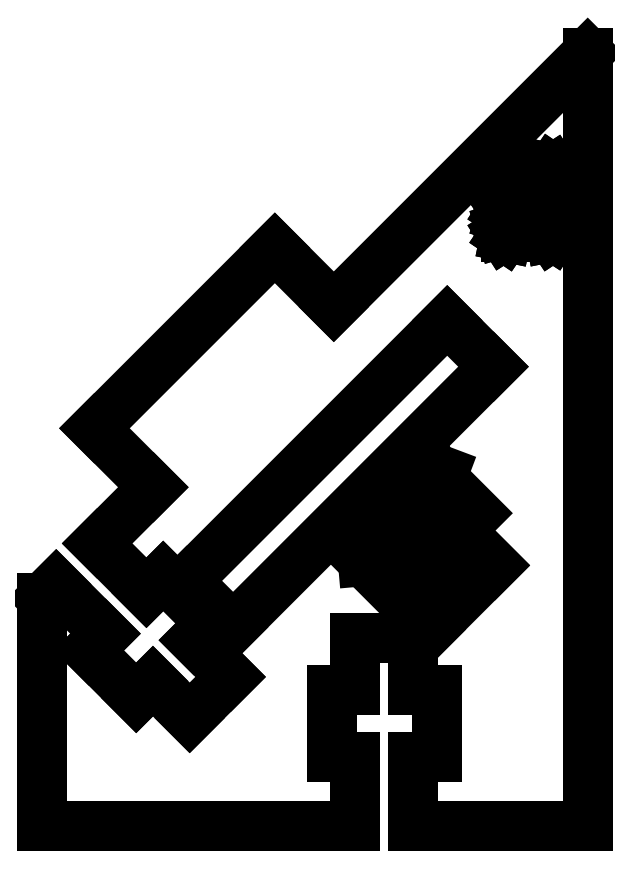
<metadata>
{"format":"dxf","ext":"dxf","renderer":"ezdxf+matplotlib","layout":"modelspace","background":"white","min_lineweight":24,"dpi":150}
</metadata>
<code>
0
SECTION
2
ENTITIES
0
LINE
8
0
10
4.808
20
14.65
11
3.536
21
13.37
0
LINE
8
0
10
29.37
20
22.34
11
29.25
21
22.35
0
LINE
8
0
10
8.445
20
25.78
11
4.172
21
21.51
0
LINE
8
0
10
28.22
20
26.02
11
34.4
21
19.84
0
LINE
8
0
10
28.22
20
26.02
11
24.21
21
22.02
0
LINE
8
0
10
24.37
20
20.15
11
24.21
21
22.02
0
LINE
8
0
10
29.54
20
14.98
11
24.37
21
20.15
0
LINE
8
0
10
29.54
20
14.98
11
34.4
21
19.84
0
LINE
8
0
10
29.13
20
22.35
11
29
21
22.34
0
LINE
8
0
10
29.25
20
22.35
11
29.13
21
22.35
0
LINE
8
0
10
29.49
20
22.33
11
29.37
21
22.34
0
LINE
8
0
10
29.61
20
22.31
11
29.49
21
22.33
0
LINE
8
0
10
29.73
20
22.28
11
29.61
21
22.31
0
LINE
8
0
10
29.8
20
22.25
11
29.73
21
22.28
0
LINE
8
0
10
29.87
20
22.22
11
29.8
21
22.25
0
LINE
8
0
10
29.94
20
22.18
11
29.87
21
22.22
0
LINE
8
0
10
30.01
20
22.13
11
29.94
21
22.18
0
LINE
8
0
10
30.06
20
22.07
11
30.01
21
22.13
0
LINE
8
0
10
30.12
20
22.01
11
30.06
21
22.07
0
LINE
8
0
10
30.17
20
21.95
11
30.12
21
22.01
0
LINE
8
0
10
30.21
20
21.88
11
30.17
21
21.95
0
LINE
8
0
10
30.25
20
21.81
11
30.21
21
21.88
0
LINE
8
0
10
30.28
20
21.74
11
30.25
21
21.81
0
LINE
8
0
10
30.31
20
21.66
11
30.28
21
21.74
0
LINE
8
0
10
30.33
20
21.58
11
30.31
21
21.66
0
LINE
8
0
10
30.39
20
20.89
11
30.33
21
21.58
0
LINE
8
0
10
27.9
20
20.67
11
30.39
21
20.89
0
LINE
8
0
10
27.9
20
20.67
11
27.83
21
21.37
0
LINE
8
0
10
27.84
20
21.45
11
27.83
21
21.37
0
LINE
8
0
10
27.85
20
21.53
11
27.84
21
21.45
0
LINE
8
0
10
27.87
20
21.6
11
27.85
21
21.53
0
LINE
8
0
10
27.89
20
21.68
11
27.87
21
21.6
0
LINE
8
0
10
27.92
20
21.75
11
27.89
21
21.68
0
LINE
8
0
10
27.96
20
21.83
11
27.92
21
21.75
0
LINE
8
0
10
28.01
20
21.89
11
27.96
21
21.83
0
LINE
8
0
10
28.06
20
21.96
11
28.01
21
21.89
0
LINE
8
0
10
28.11
20
22.02
11
28.06
21
21.96
0
LINE
8
0
10
28.17
20
22.07
11
28.11
21
22.02
0
LINE
8
0
10
28.23
20
22.12
11
28.17
21
22.07
0
LINE
8
0
10
28.3
20
22.16
11
28.23
21
22.12
0
LINE
8
0
10
28.41
20
22.21
11
28.3
21
22.16
0
LINE
8
0
10
28.53
20
22.25
11
28.41
21
22.21
0
LINE
8
0
10
28.65
20
22.28
11
28.53
21
22.25
0
LINE
8
0
10
28.76
20
22.31
11
28.65
21
22.28
0
LINE
8
0
10
28.88
20
22.33
11
28.76
21
22.31
0
LINE
8
0
10
29
20
22.34
11
28.88
21
22.33
0
LINE
8
0
10
41.47
20
-2.274e-13
11
41.47
21
58.8
0
LINE
8
0
10
17.68
20
43.98
11
22.16
21
39.5
0
LINE
8
0
10
3.965
20
30.26
11
17.68
21
43.98
0
LINE
8
0
10
14.32
20
11.36
11
11.53
21
14.15
0
LINE
8
0
10
23.8
20
10.4
11
23.8
21
14.35
0
LINE
8
0
10
23.8
20
14.35
11
28.2
21
14.35
0
LINE
8
0
10
28.2
20
14.35
11
28.2
21
10.4
0
LINE
8
0
10
28.2
20
10.4
11
30
21
10.4
0
LINE
8
0
10
30
20
10.4
11
30
21
5.3
0
LINE
8
0
10
30
20
5.3
11
28.2
21
5.3
0
LINE
8
0
10
28.2
20
5.3
11
28.2
21
0
0
LINE
8
0
10
41.47
20
-2.274e-13
11
28.2
21
0
0
LINE
8
0
10
41.47
20
58.8
11
22.16
21
39.5
0
LINE
8
0
10
14.51
20
15.14
11
34.31
21
34.94
0
LINE
8
0
10
8.445
20
25.78
11
3.965
21
30.26
0
LINE
8
0
10
11.21
20
8.247
11
14.32
21
11.36
0
LINE
8
0
10
9.192
20
19.03
11
7.92
21
17.76
0
LINE
8
0
10
12.8
20
15.42
11
9.192
21
19.03
0
LINE
8
0
10
8.415
20
11.04
11
11.21
21
8.247
0
LINE
8
0
10
7.92
20
17.76
11
4.172
21
21.51
0
LINE
8
0
10
10.99
20
18.66
11
14.51
21
15.14
0
LINE
8
0
10
34.31
20
34.94
11
30.79
21
38.46
0
LINE
8
0
10
11.53
20
14.15
11
12.8
21
15.42
0
LINE
8
0
10
7.142
20
9.767
11
8.415
21
11.04
0
LINE
8
0
10
3.536
20
13.37
11
7.142
21
9.767
0
LINE
8
0
10
1.061
20
18.39
11
4.808
21
14.65
0
LINE
8
0
10
0
20
0
11
8.527e-14
21
17.33
0
LINE
8
0
10
23.8
20
2.785e-12
11
0
21
0
0
LINE
8
0
10
23.8
20
2.785e-12
11
23.8
21
5.3
0
LINE
8
0
10
23.8
20
5.3
11
22
21
5.3
0
LINE
8
0
10
22
20
5.3
11
22
21
10.4
0
LINE
8
0
10
22
20
10.4
11
23.8
21
10.4
0
LINE
8
0
10
8.527e-14
20
17.33
11
1.061
21
18.39
0
LINE
8
0
10
30.79
20
38.46
11
10.99
21
18.66
0
LINE
8
0
10
28.21
20
19.43
11
28.18
21
19.38
0
LINE
8
0
10
28.06
20
18.71
11
28.05
21
18.91
0
LINE
8
0
10
28.1
20
18.55
11
28.13
21
18.47
0
LINE
8
0
10
30.4
20
18.34
11
30.44
21
18.39
0
LINE
8
0
10
30.36
20
18.29
11
30.4
21
18.34
0
LINE
8
0
10
29.01
20
18.23
11
29.04
21
18.26
0
LINE
8
0
10
30.44
20
19.42
11
30.38
21
19.49
0
LINE
8
0
10
29.09
20
18.33
11
29.12
21
18.36
0
LINE
8
0
10
28.11
20
19.27
11
28.09
21
19.22
0
LINE
8
0
10
30.31
20
18.25
11
30.36
21
18.29
0
LINE
8
0
10
28.07
20
19.16
11
28.06
21
19.1
0
LINE
8
0
10
28.17
20
18.4
11
28.22
21
18.33
0
LINE
8
0
10
29.49
20
19.45
11
29.47
21
19.42
0
LINE
8
0
10
30.5
20
18.49
11
30.52
21
18.55
0
LINE
8
0
10
28.3
20
19.52
11
28.26
21
19.48
0
LINE
8
0
10
30.56
20
18.73
11
30.57
21
18.79
0
LINE
8
0
10
28.42
20
18.17
11
28.5
21
18.14
0
LINE
8
0
10
30.55
20
18.67
11
30.56
21
18.73
0
LINE
8
0
10
28.83
20
18.13
11
28.87
21
18.14
0
LINE
8
0
10
30.26
20
19.6
11
30.19
21
19.64
0
LINE
8
0
10
30.47
20
18.44
11
30.5
21
18.49
0
LINE
8
0
10
28.26
20
19.48
11
28.21
21
19.43
0
LINE
8
0
10
30.03
20
19.7
11
29.95
21
19.71
0
LINE
8
0
10
29.54
20
27.35
11
33.09
21
23.8
0
LINE
8
0
10
29.54
20
19.52
11
29.51
21
19.49
0
LINE
8
0
10
30.26
20
18.21
11
30.31
21
18.25
0
LINE
8
0
10
28.18
20
19.38
11
28.14
21
19.33
0
LINE
8
0
10
30.57
20
18.79
11
30.56
21
18.85
0
LINE
8
0
10
30.44
20
18.39
11
30.47
21
18.44
0
LINE
8
0
10
30.54
20
18.61
11
30.55
21
18.67
0
LINE
8
0
10
28.98
20
18.21
11
29.01
21
18.23
0
LINE
8
0
10
29.07
20
18.29
11
29.09
21
18.33
0
LINE
8
0
10
29.54
20
27.35
11
29.92
21
26.35
0
LINE
8
0
10
28.28
20
18.27
11
28.35
21
18.22
0
LINE
8
0
10
28.06
20
18.71
11
28.08
21
18.63
0
LINE
8
0
10
28.35
20
18.22
11
28.42
21
18.17
0
LINE
8
0
10
28.58
20
18.12
11
28.66
21
18.11
0
LINE
8
0
10
29.7
20
19.66
11
29.67
21
19.64
0
LINE
8
0
10
29.78
20
19.69
11
29.74
21
19.68
0
LINE
8
0
10
28.87
20
18.14
11
28.91
21
18.16
0
LINE
8
0
10
28.35
20
19.55
11
28.3
21
19.52
0
LINE
8
0
10
30.11
20
19.68
11
30.03
21
19.7
0
LINE
8
0
10
28.91
20
18.16
11
28.94
21
18.18
0
LINE
8
0
10
29.54
20
27.35
11
30.54
21
26.98
0
LINE
8
0
10
29.14
20
18.4
11
29.47
21
19.42
0
LINE
8
0
10
28.05
20
19.04
11
28.05
21
18.98
0
LINE
8
0
10
29.86
20
19.71
11
29.82
21
19.7
0
LINE
8
0
10
30.54
20
19.11
11
30.53
21
19.19
0
LINE
8
0
10
28.05
20
18.98
11
28.05
21
18.91
0
LINE
8
0
10
29.51
20
19.49
11
29.49
21
19.45
0
LINE
8
0
10
28.79
20
18.11
11
28.83
21
18.13
0
LINE
8
0
10
29.04
20
18.26
11
29.07
21
18.29
0
LINE
8
0
10
28.09
20
19.22
11
28.07
21
19.16
0
LINE
8
0
10
30.51
20
19.27
11
30.48
21
19.35
0
LINE
8
0
10
29.12
20
18.36
11
29.14
21
18.4
0
LINE
8
0
10
30.38
20
19.49
11
30.33
21
19.55
0
LINE
8
0
10
30.48
20
19.35
11
30.44
21
19.42
0
LINE
8
0
10
28.66
20
18.11
11
28.75
21
18.1
0
LINE
8
0
10
29.95
20
19.71
11
29.86
21
19.71
0
LINE
8
0
10
28.14
20
19.33
11
28.11
21
19.27
0
LINE
8
0
10
29.82
20
19.7
11
29.78
21
19.69
0
LINE
8
0
10
30.52
20
18.55
11
30.54
21
18.61
0
LINE
8
0
10
28.13
20
18.47
11
28.17
21
18.4
0
LINE
8
0
10
29.57
20
19.56
11
29.54
21
19.52
0
LINE
8
0
10
30.33
20
19.55
11
30.26
21
19.6
0
LINE
8
0
10
28.94
20
18.18
11
28.98
21
18.21
0
LINE
8
0
10
28.08
20
18.63
11
28.1
21
18.55
0
LINE
8
0
10
28.75
20
18.1
11
28.79
21
18.11
0
LINE
8
0
10
29.67
20
19.64
11
29.63
21
19.61
0
LINE
8
0
10
28.06
20
19.1
11
28.05
21
19.04
0
LINE
8
0
10
30.19
20
19.64
11
30.11
21
19.68
0
LINE
8
0
10
28.5
20
18.14
11
28.58
21
18.12
0
LINE
8
0
10
30.56
20
18.85
11
30.54
21
19.11
0
LINE
8
0
10
28.22
20
18.33
11
28.28
21
18.27
0
LINE
8
0
10
30.53
20
19.19
11
30.51
21
19.27
0
LINE
8
0
10
29.74
20
19.68
11
29.7
21
19.66
0
LINE
8
0
10
29.6
20
19.59
11
29.57
21
19.56
0
LINE
8
0
10
29.63
20
19.61
11
29.6
21
19.59
0
LINE
8
0
10
38.32
20
47.04
11
38.62
21
47.04
0
LINE
8
0
10
38.62
20
47.04
11
38.72
21
47.02
0
LINE
8
0
10
38.72
20
47.02
11
38.81
21
46.96
0
LINE
8
0
10
38.81
20
46.96
11
38.97
21
46.72
0
LINE
8
0
10
38.97
20
46.72
11
39.07
21
46.36
0
LINE
8
0
10
39.07
20
46.36
11
39.11
21
45.92
0
LINE
8
0
10
39.11
20
45.92
11
39.07
21
45.47
0
LINE
8
0
10
39.07
20
45.47
11
38.97
21
45.11
0
LINE
8
0
10
38.97
20
45.11
11
38.81
21
44.88
0
LINE
8
0
10
38.81
20
44.88
11
38.72
21
44.82
0
LINE
8
0
10
38.72
20
44.82
11
38.62
21
44.8
0
LINE
8
0
10
38.62
20
44.8
11
35.28
21
44.8
0
LINE
8
0
10
35.28
20
44.8
11
35.18
21
44.82
0
LINE
8
0
10
35.18
20
44.82
11
35.09
21
44.88
0
LINE
8
0
10
35.09
20
44.88
11
34.94
21
45.11
0
LINE
8
0
10
34.94
20
45.11
11
34.83
21
45.48
0
LINE
8
0
10
34.83
20
45.48
11
34.8
21
45.92
0
LINE
8
0
10
34.8
20
45.92
11
34.83
21
46.35
0
LINE
8
0
10
34.83
20
46.35
11
34.94
21
46.72
0
LINE
8
0
10
34.94
20
46.72
11
35.1
21
46.96
0
LINE
8
0
10
35.1
20
46.96
11
35.18
21
47.02
0
LINE
8
0
10
35.18
20
47.02
11
35.28
21
47.04
0
LINE
8
0
10
35.28
20
47.04
11
35.58
21
47.04
0
LINE
8
0
10
35.58
20
47.04
11
35.28
21
47.04
0
LINE
8
0
10
35.28
20
47.04
11
35.18
21
47.02
0
LINE
8
0
10
35.18
20
47.02
11
35.1
21
46.96
0
LINE
8
0
10
35.1
20
46.96
11
34.94
21
46.72
0
LINE
8
0
10
34.94
20
46.72
11
34.83
21
46.35
0
LINE
8
0
10
34.83
20
46.35
11
34.8
21
45.92
0
LINE
8
0
10
34.8
20
45.92
11
34.83
21
45.48
0
LINE
8
0
10
34.83
20
45.48
11
34.94
21
45.11
0
LINE
8
0
10
34.94
20
45.11
11
35.09
21
44.88
0
LINE
8
0
10
35.09
20
44.88
11
35.18
21
44.82
0
LINE
8
0
10
35.18
20
44.82
11
35.28
21
44.8
0
LINE
8
0
10
35.28
20
44.8
11
38.62
21
44.8
0
LINE
8
0
10
38.62
20
44.8
11
38.72
21
44.82
0
LINE
8
0
10
38.72
20
44.82
11
38.81
21
44.88
0
LINE
8
0
10
38.81
20
44.88
11
38.97
21
45.11
0
LINE
8
0
10
38.97
20
45.11
11
39.07
21
45.47
0
LINE
8
0
10
39.07
20
45.47
11
39.11
21
45.92
0
LINE
8
0
10
39.11
20
45.92
11
39.07
21
46.36
0
LINE
8
0
10
39.07
20
46.36
11
38.97
21
46.72
0
LINE
8
0
10
38.97
20
46.72
11
38.81
21
46.96
0
LINE
8
0
10
38.81
20
46.96
11
38.72
21
47.02
0
LINE
8
0
10
38.72
20
47.02
11
38.62
21
47.04
0
LINE
8
0
10
38.62
20
47.04
11
38.32
21
47.04
0
LINE
8
0
10
38.32
20
50.03
11
38.62
21
50.03
0
LINE
8
0
10
38.62
20
50.03
11
38.72
21
50.01
0
LINE
8
0
10
38.72
20
50.01
11
38.81
21
49.95
0
LINE
8
0
10
38.81
20
49.95
11
38.97
21
49.71
0
LINE
8
0
10
38.97
20
49.71
11
39.07
21
49.35
0
LINE
8
0
10
39.07
20
49.35
11
39.11
21
48.91
0
LINE
8
0
10
39.11
20
48.91
11
39.07
21
48.47
0
LINE
8
0
10
39.07
20
48.47
11
38.97
21
48.11
0
LINE
8
0
10
38.97
20
48.11
11
38.81
21
47.87
0
LINE
8
0
10
38.81
20
47.87
11
38.72
21
47.81
0
LINE
8
0
10
38.72
20
47.81
11
38.62
21
47.79
0
LINE
8
0
10
38.62
20
47.79
11
35.28
21
47.79
0
LINE
8
0
10
35.28
20
47.79
11
35.18
21
47.81
0
LINE
8
0
10
35.18
20
47.81
11
35.09
21
47.87
0
LINE
8
0
10
35.09
20
47.87
11
34.94
21
48.11
0
LINE
8
0
10
34.94
20
48.11
11
34.83
21
48.47
0
LINE
8
0
10
34.83
20
48.47
11
34.8
21
48.91
0
LINE
8
0
10
34.8
20
48.91
11
34.83
21
49.34
0
LINE
8
0
10
34.83
20
49.34
11
34.94
21
49.71
0
LINE
8
0
10
34.94
20
49.71
11
35.1
21
49.95
0
LINE
8
0
10
35.1
20
49.95
11
35.18
21
50.01
0
LINE
8
0
10
35.18
20
50.01
11
35.28
21
50.03
0
LINE
8
0
10
35.28
20
50.03
11
35.58
21
50.03
0
LINE
8
0
10
35.58
20
50.03
11
35.28
21
50.03
0
LINE
8
0
10
35.28
20
50.03
11
35.18
21
50.01
0
LINE
8
0
10
35.18
20
50.01
11
35.1
21
49.95
0
LINE
8
0
10
35.1
20
49.95
11
34.94
21
49.71
0
LINE
8
0
10
34.94
20
49.71
11
34.83
21
49.34
0
LINE
8
0
10
34.83
20
49.34
11
34.8
21
48.91
0
LINE
8
0
10
34.8
20
48.91
11
34.83
21
48.47
0
LINE
8
0
10
34.83
20
48.47
11
34.94
21
48.11
0
LINE
8
0
10
34.94
20
48.11
11
35.09
21
47.87
0
LINE
8
0
10
35.09
20
47.87
11
35.18
21
47.81
0
LINE
8
0
10
35.18
20
47.81
11
35.28
21
47.79
0
LINE
8
0
10
35.28
20
47.79
11
38.62
21
47.79
0
LINE
8
0
10
38.62
20
47.79
11
38.72
21
47.81
0
LINE
8
0
10
38.72
20
47.81
11
38.81
21
47.87
0
LINE
8
0
10
38.81
20
47.87
11
38.97
21
48.11
0
LINE
8
0
10
38.97
20
48.11
11
39.07
21
48.47
0
LINE
8
0
10
39.07
20
48.47
11
39.11
21
48.91
0
LINE
8
0
10
39.11
20
48.91
11
39.07
21
49.35
0
LINE
8
0
10
39.07
20
49.35
11
38.97
21
49.71
0
LINE
8
0
10
38.97
20
49.71
11
38.81
21
49.95
0
LINE
8
0
10
38.81
20
49.95
11
38.72
21
50.01
0
LINE
8
0
10
38.72
20
50.01
11
38.62
21
50.03
0
LINE
8
0
10
38.62
20
50.03
11
38.32
21
50.03
0
ENDSEC
0
EOF

</code>
